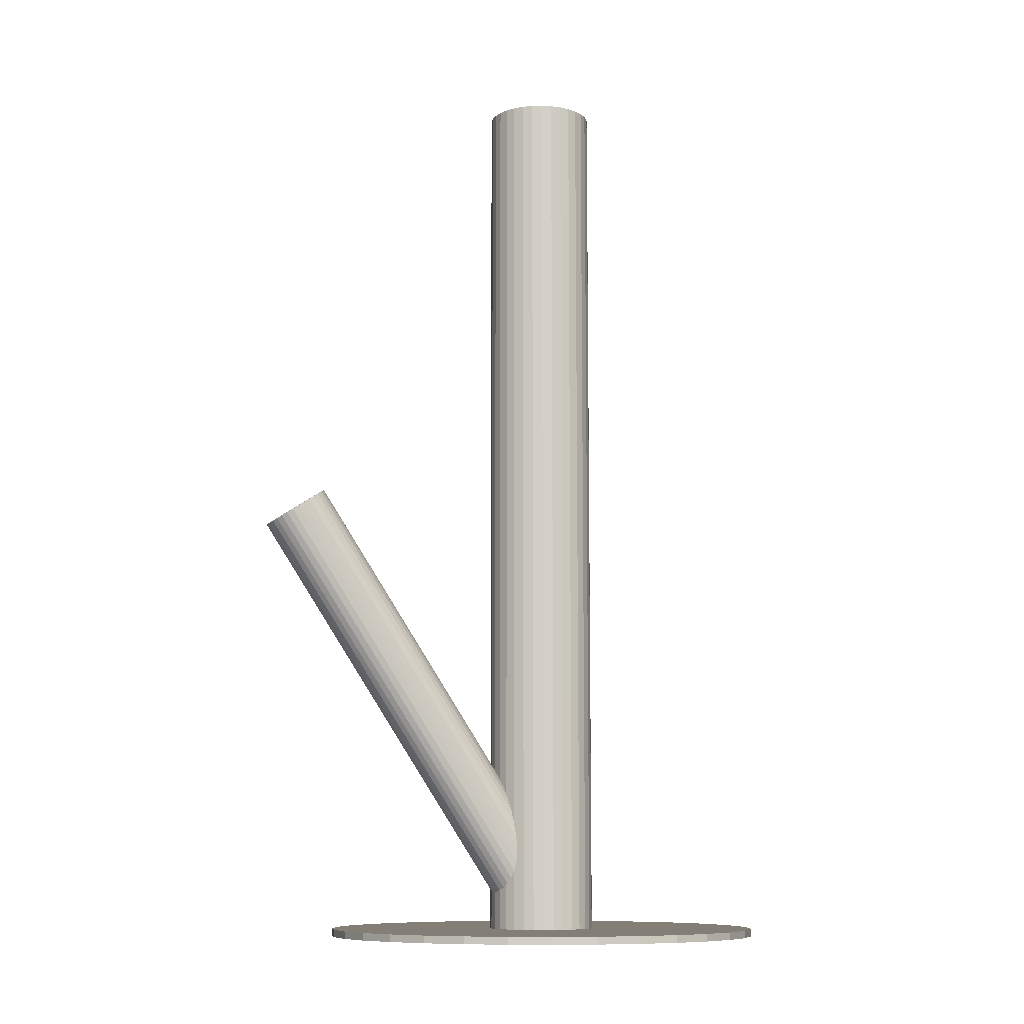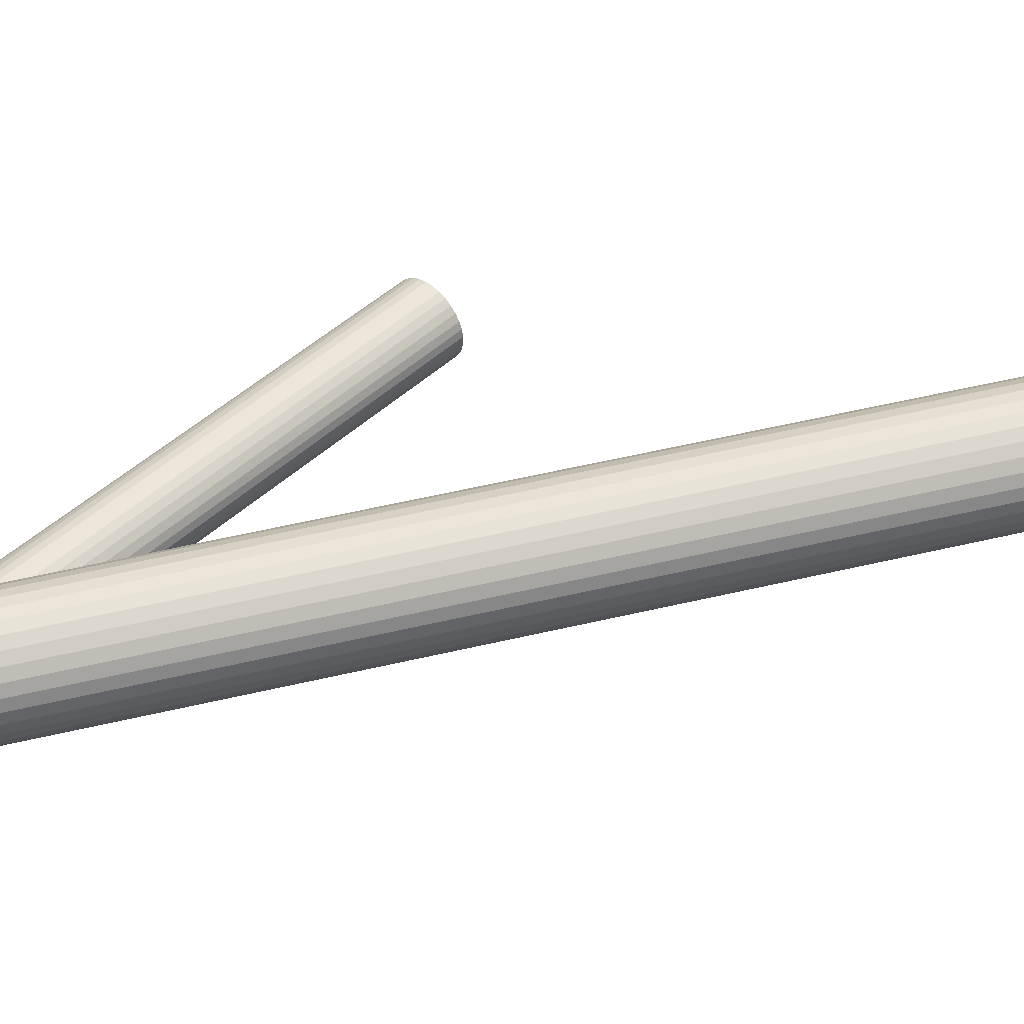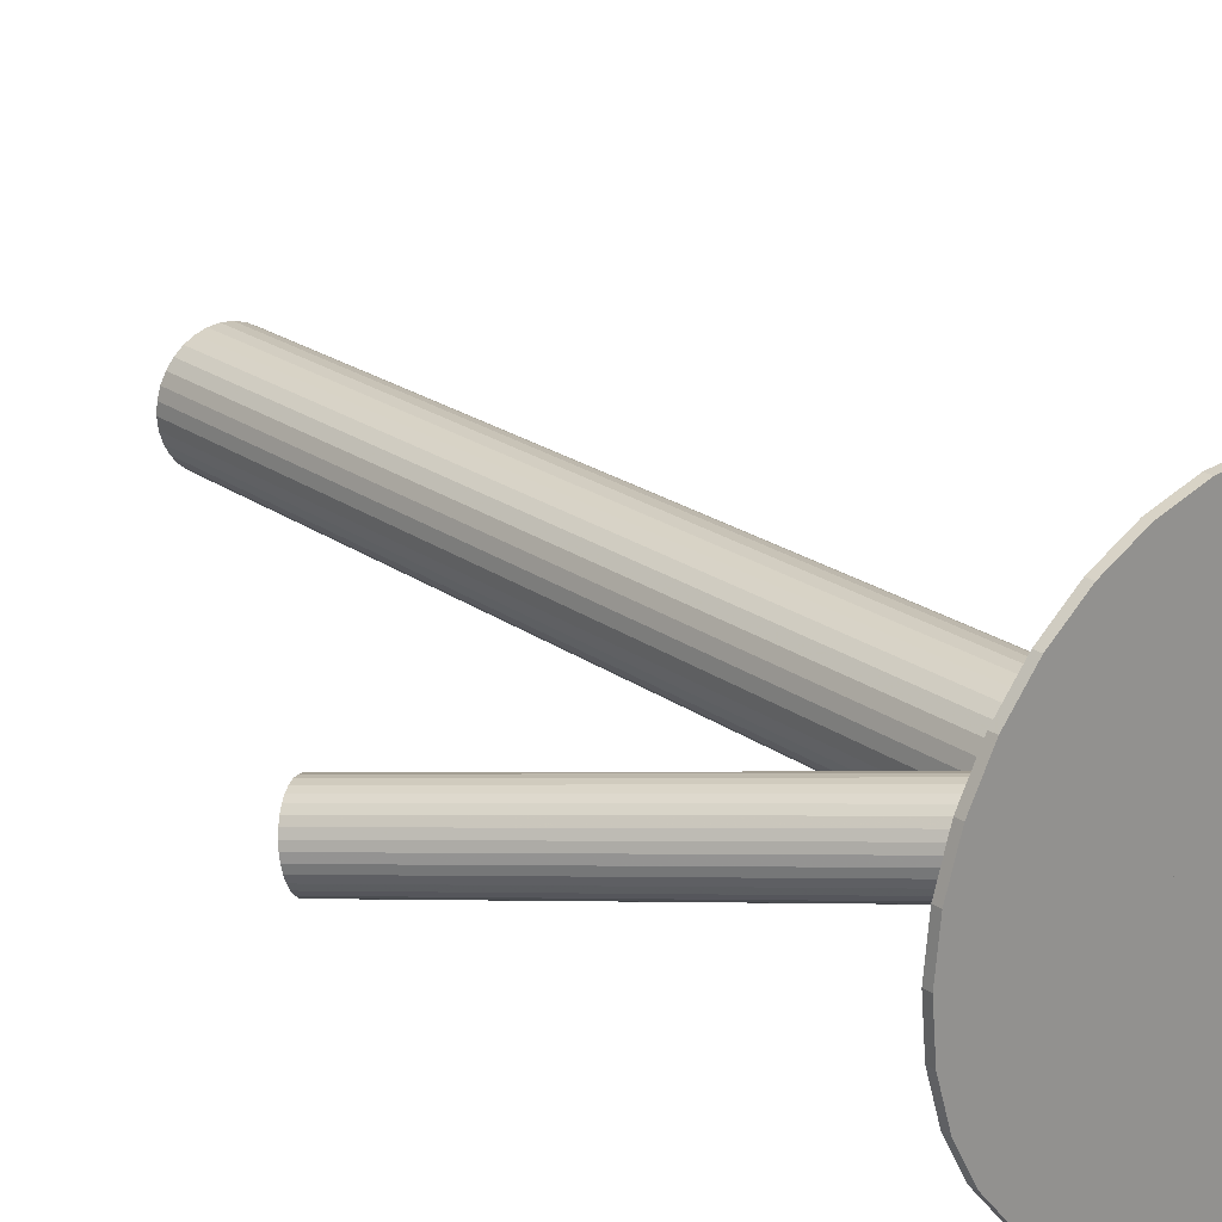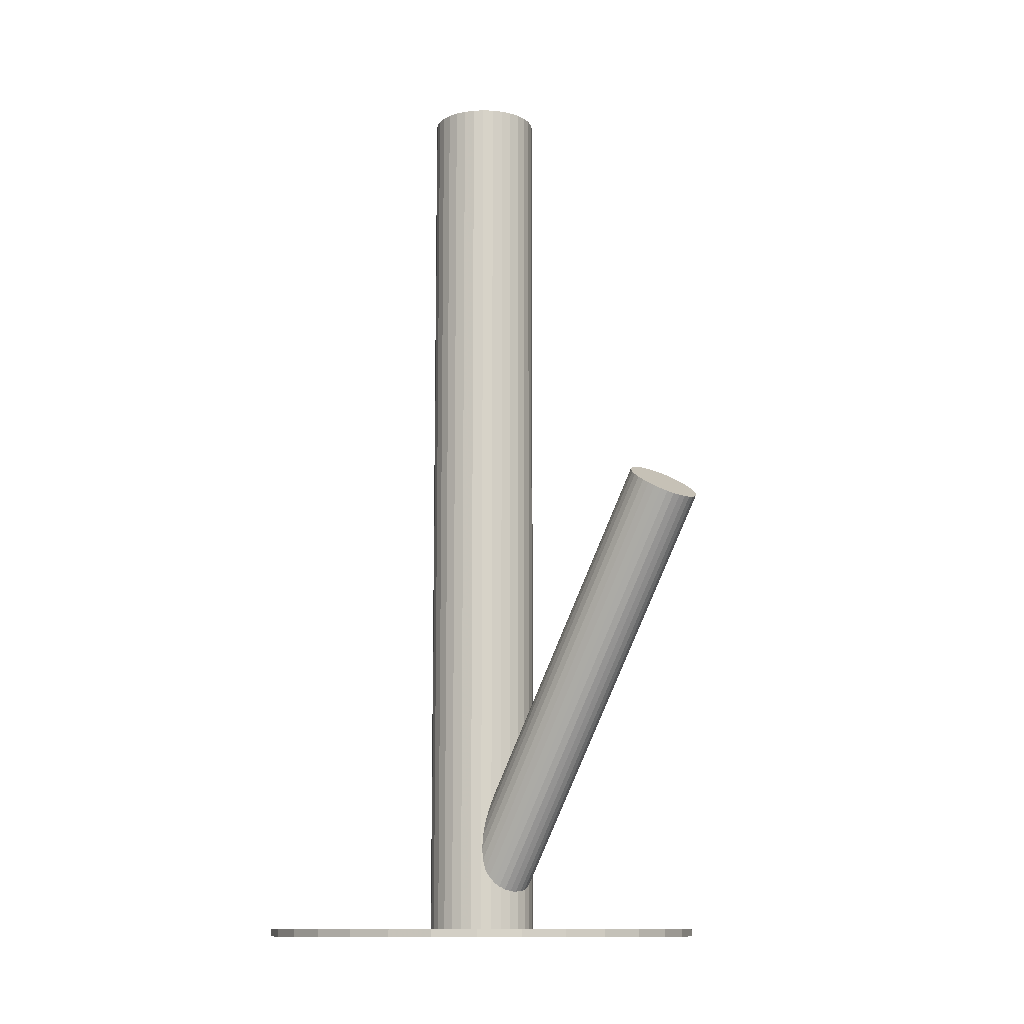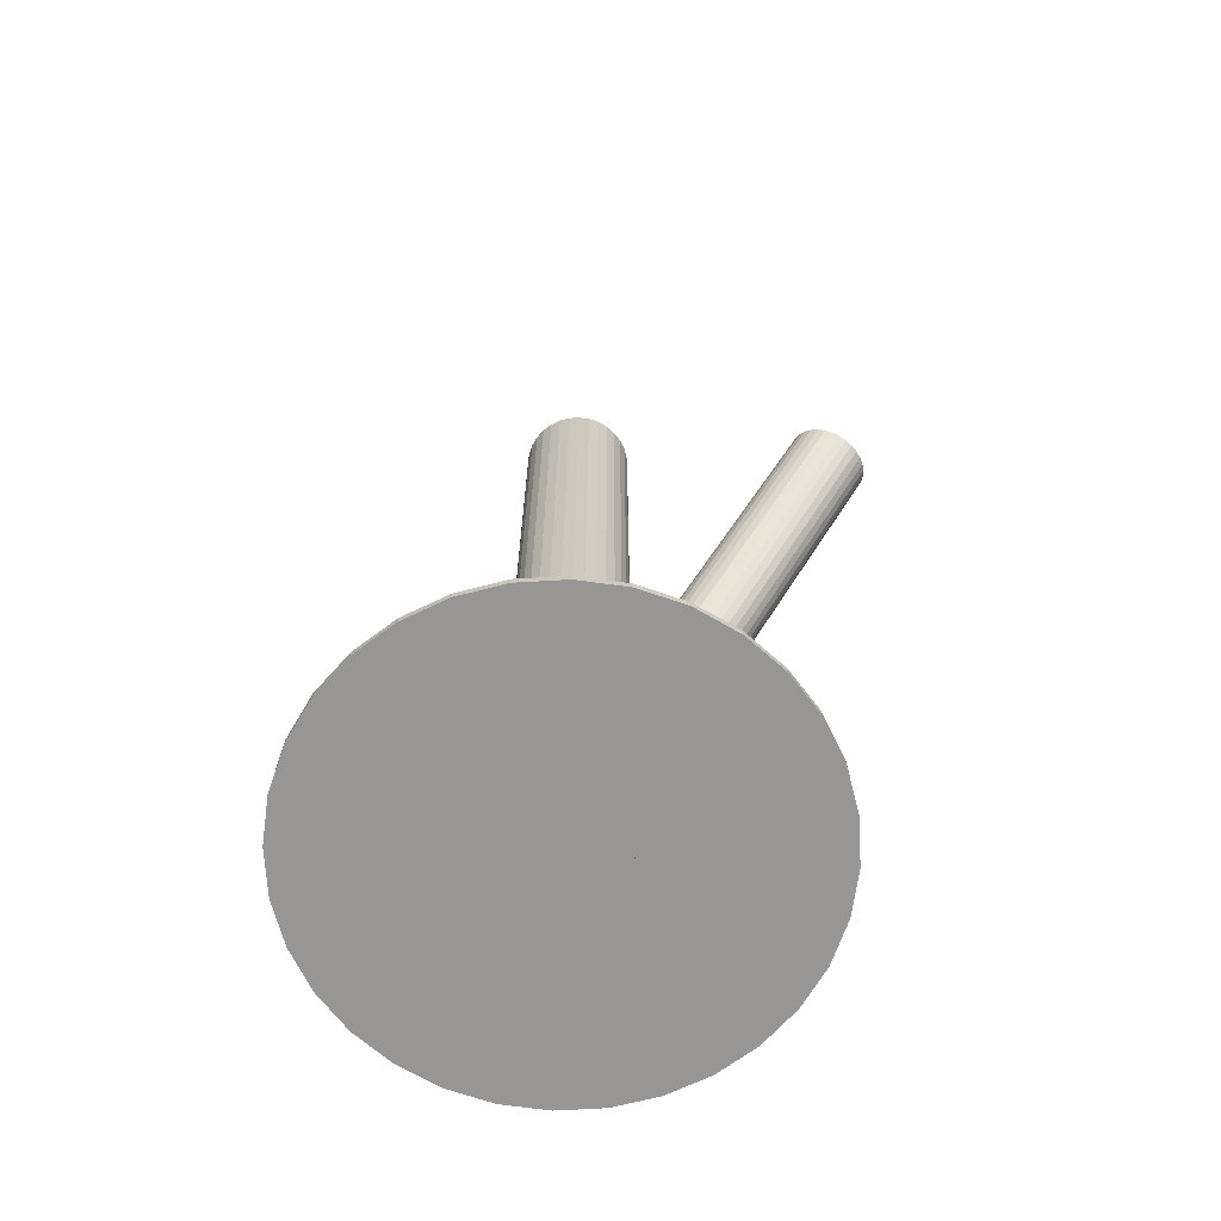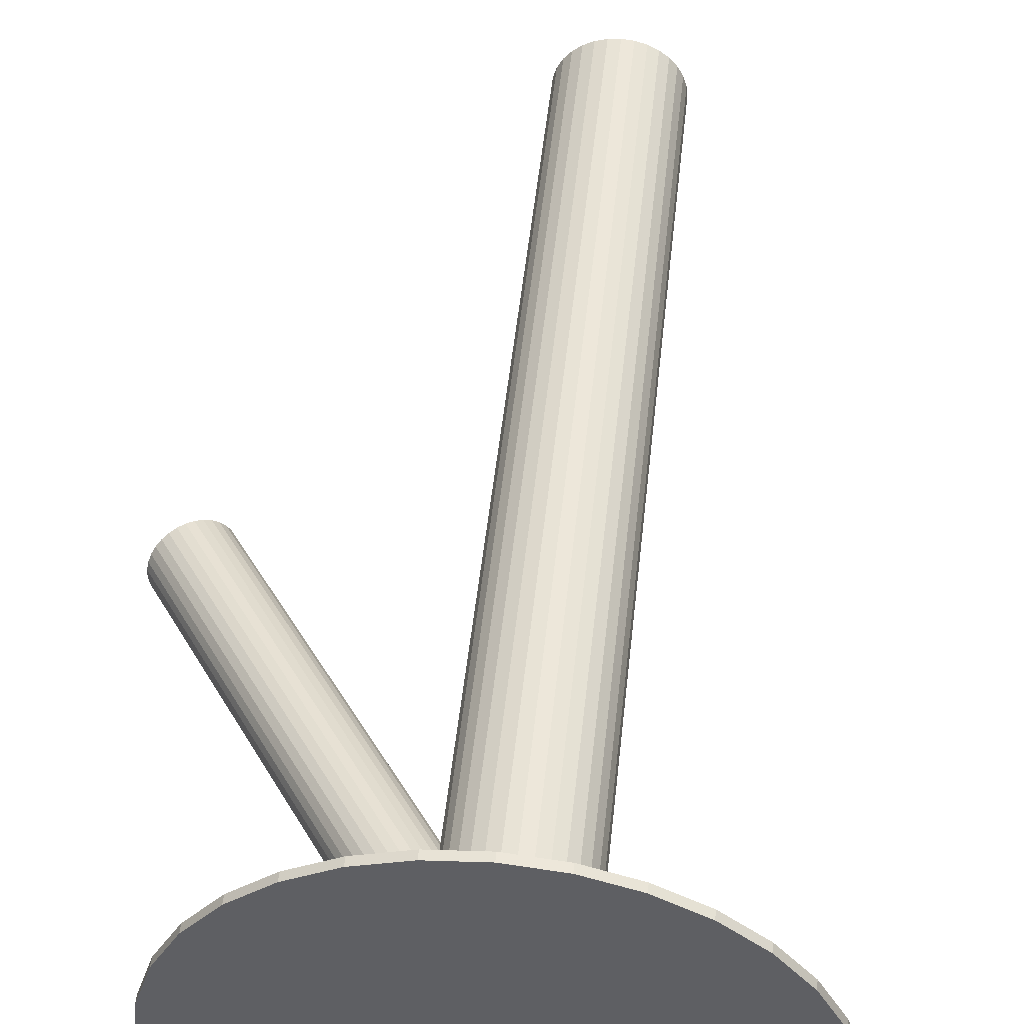
<metadata>
{"format":"obj","ext":"obj","renderer":"f3d","projection":"perspective","resolution":1024,"background":"white","views":[{"elev":-9.5,"azim":144.1,"up":"+Z"},{"elev":56.6,"azim":-103.7,"up":"+Y"},{"elev":22.9,"azim":139.8,"up":"+Y"},{"elev":-11.7,"azim":34.2,"up":"+Z"},{"elev":-67.8,"azim":20.2,"up":"+Z"},{"elev":48.5,"azim":-174.0,"up":"+Y"}]}
</metadata>
<code>
v 7.68e-05 -0.0423 -0.5
v 7.68e-05 -0.0423 0.5
v 7.68e-05 0.0423 -0.5
v 7.68e-05 0.0423 0.5
v -0.01325 0.02073 -0.4848
v 0.2222 -0.07686 0.0123
v -0.136 -0.2263 -0.5
v -0.136 -0.2263 -0.4919
v -0.136 0.2263 -0.5
v -0.136 0.2263 -0.4919
v -0.07478 -0.006812 -0.4498
v -0.0579 -0.03516 -0.4655
v 0.2871 -0.07822 -0.02979
v 0.007516 -0.03324 -0.5
v 0.007516 -0.03324 0.5
v 0.007516 0.03324 -0.5
v 0.007516 0.03324 0.5
v -0.2872 0 -0.5
v -0.2872 0 -0.4919
v -0.05736 0.03225 -0.4545
v 0.2342 -0.04995 0.009093
v 0.2233 -0.09158 0.009093
v 0.2575 -0.1153 -0.01696
v 0.2836 -0.0568 -0.02392
v -0.0709 0.0153 -0.4486
v -0.05201 -0.03746 -0.4696
v 0.1841 0.09375 -0.5
v 0.1841 0.09375 -0.4919
v 0.1841 -0.09375 -0.5
v 0.1841 -0.09375 -0.4919
v 0.2221 -0.08435 0.01108
v -0.09749 -0.02289 -0.5
v -0.09749 -0.02289 0.5
v -0.09749 0.02289 -0.5
v -0.09749 0.02289 0.5
v -0.04574 -0.03833 -0.4738
v -0.03055 -0.05867 -0.5
v -0.03055 -0.05867 0.5
v -0.03055 0.05867 -0.5
v -0.03055 0.05867 0.5
v 0.239 -0.1127 -0.004562
v 0.2395 -0.04529 0.006424
v -0.03303 -0.03568 -0.4816
v 0.01645 -0.01167 -0.5
v 0.01645 -0.01167 0.5
v 0.01645 0.01167 -0.5
v 0.01645 0.01167 0.5
v 0.0176 0 -0.5
v 0.0176 0 0.5
v -0.01104 -0.008145 -0.4911
v -0.01676 0.02663 -0.4816
v -0.0632 -0.0315 -0.4614
v 0.226 -0.06224 0.0123
v -0.01716 -0.02186 -0.4895
v 0.09388 -0.2037 -0.5
v 0.09388 -0.2037 -0.4919
v 0.09388 0.2037 -0.5
v 0.09388 0.2037 -0.4919
v -0.04222 0 -0.5
v -0.04222 0 0.5
v -0.04222 0 -0.4696
v -0.04222 0 -0.4919
v -0.04222 -0.05982 -0.5
v -0.04222 -0.05982 0.5
v -0.04222 0.245 -0.5
v -0.04222 0.245 -0.4919
v -0.04222 -0.245 -0.5
v -0.04222 -0.245 -0.4919
v -0.04222 0.05982 -0.5
v -0.04222 0.05982 0.5
v 0.2449 -0.115 -0.008748
v -0.1783 -0.2037 -0.5
v -0.1783 -0.2037 -0.4919
v -0.1783 0.2037 -0.5
v -0.1783 0.2037 -0.4919
v -0.06729 0.02186 -0.4498
v 0.2511 -0.1159 -0.01293
v -0.02125 0.0315 -0.4779
v -0.07341 0.008145 -0.4482
v -0.06769 -0.02663 -0.4577
v -0.102 0 -0.5
v -0.102 0 0.5
v -0.1009 -0.01167 -0.5
v -0.1009 -0.01167 0.5
v -0.1009 0.01167 -0.5
v -0.1009 0.01167 0.5
v 0.2638 -0.1132 -0.02067
v -0.05141 0.03568 -0.4577
v 0.2801 -0.05091 -0.02067
v 0.2858 -0.08568 -0.03021
v 0.2337 -0.109 -0.000537
v -0.05389 -0.05867 -0.5
v -0.05389 -0.05867 0.5
v -0.05389 0.05867 -0.5
v -0.05389 0.05867 0.5
v -0.03871 0.03833 -0.4655
v 0.2797 -0.0994 -0.02857
v 0.01304 -0.02289 -0.5
v 0.01304 -0.02289 0.5
v 0.01304 0.02289 -0.5
v 0.01304 0.02289 0.5
v -0.2686 0.09375 -0.5
v -0.2686 0.09375 -0.4919
v -0.2686 -0.09375 -0.5
v -0.2686 -0.09375 -0.4919
v -0.03244 0.03746 -0.4696
v 0.2546 -0.07754 -0.008748
v 0.2296 -0.05567 0.01108
v -0.01355 -0.0153 -0.4907
v 0.2756 -0.04604 -0.01696
v 0.2292 -0.1042 0.003173
v 0.2235 -0.06939 0.01271
v 0.2455 -0.04186 0.003173
v -0.02709 -0.03225 -0.4848
v 0.2028 0 -0.5
v 0.2028 0 -0.4919
v -0.09196 -0.03324 -0.5
v -0.09196 -0.03324 0.5
v -0.09196 0.03324 -0.5
v -0.09196 0.03324 0.5
v -0.02654 0.03516 -0.4738
v 0.2582 -0.0392 -0.004562
v -0.009667 0.006812 -0.4895
v 0.2644 -0.04007 -0.008748
v 0.2833 -0.09283 -0.02979
v -0.07119 -0.02073 -0.4545
v -0.08452 -0.0423 -0.5
v -0.08452 -0.0423 0.5
v -0.08452 0.0423 -0.5
v -0.08452 0.0423 0.5
v 0.05153 -0.2263 -0.5
v 0.05153 -0.2263 -0.4919
v 0.05153 0.2263 -0.5
v 0.05153 0.2263 -0.4919
v -0.04512 0.03773 -0.4614
v -0.01086 0.01404 -0.4875
v 0.00557 0.2403 -0.5
v 0.00557 0.2403 -0.4919
v 0.00557 -0.2403 -0.5
v 0.00557 -0.2403 -0.4919
v -0.02173 -0.02759 -0.4875
v 0.2698 -0.1098 -0.02392
v -0.07472 0.0006795 -0.4486
v -0.2459 -0.1361 -0.5
v -0.2459 -0.1361 -0.4919
v -0.2459 0.1361 -0.5
v -0.2459 0.1361 -0.4919
v -0.07546 -0.04974 -0.5
v -0.07546 -0.04974 0.5
v -0.07546 0.04974 -0.5
v -0.07546 0.04974 0.5
v 0.2703 -0.04238 -0.01293
v -0.06512 0.05527 -0.5
v -0.06512 0.05527 0.5
v -0.06512 -0.05527 -0.5
v -0.06512 -0.05527 0.5
v 0.131 0.1732 -0.5
v 0.131 0.1732 -0.4919
v 0.131 -0.1732 -0.5
v 0.131 -0.1732 -0.4919
v 0.1981 0.04779 -0.5
v 0.1981 0.04779 -0.4919
v 0.1981 -0.04779 -0.5
v 0.1981 -0.04779 -0.4919
v 0.2872 -0.07072 -0.02857
v -0.2825 0.04779 -0.5
v -0.2825 0.04779 -0.4919
v -0.2825 -0.04779 -0.5
v -0.2825 -0.04779 -0.4919
v -0.2155 0.1732 -0.5
v -0.2155 0.1732 -0.4919
v -0.2155 -0.1732 -0.5
v -0.2155 -0.1732 -0.4919
v -0.01933 0.05527 -0.5
v -0.01933 0.05527 0.5
v -0.01933 -0.05527 -0.5
v -0.01933 -0.05527 0.5
v -0.008988 -0.04974 -0.5
v -0.008988 -0.04974 0.5
v -0.008988 0.04974 -0.5
v -0.008988 0.04974 0.5
v 0.1615 -0.1361 -0.5
v 0.1615 -0.1361 -0.4919
v 0.1615 0.1361 -0.5
v 0.1615 0.1361 -0.4919
v -0.009728 -0.0006795 -0.4907
v 0.2257 -0.09827 0.006424
v 0.2518 -0.03981 -0.000537
v -0.06272 0.02759 -0.4518
v 0.286 -0.06349 -0.02659
v -0.09002 0.2403 -0.5
v -0.09002 0.2403 -0.4919
v -0.09002 -0.2403 -0.5
v -0.09002 -0.2403 -0.4919
v -0.07359 -0.01404 -0.4518
v 0.2751 -0.1051 -0.02659
v -0.03933 -0.03773 -0.4779
f 48 59 46
f 48 46 49
f 49 46 47
f 49 47 60
f 46 59 100
f 46 100 47
f 47 100 101
f 47 101 60
f 100 59 16
f 100 16 101
f 101 16 17
f 101 17 60
f 16 59 3
f 16 3 17
f 17 3 4
f 17 4 60
f 3 59 180
f 3 180 4
f 4 180 181
f 4 181 60
f 180 59 174
f 180 174 181
f 181 174 175
f 181 175 60
f 174 59 39
f 174 39 175
f 175 39 40
f 175 40 60
f 39 59 69
f 39 69 40
f 40 69 70
f 40 70 60
f 69 59 94
f 69 94 70
f 70 94 95
f 70 95 60
f 94 59 153
f 94 153 95
f 95 153 154
f 95 154 60
f 153 59 150
f 153 150 154
f 154 150 151
f 154 151 60
f 150 59 129
f 150 129 151
f 151 129 130
f 151 130 60
f 129 59 119
f 129 119 130
f 130 119 120
f 130 120 60
f 119 59 34
f 119 34 120
f 120 34 35
f 120 35 60
f 34 59 85
f 34 85 35
f 35 85 86
f 35 86 60
f 85 59 81
f 85 81 86
f 86 81 82
f 86 82 60
f 81 59 83
f 81 83 82
f 82 83 84
f 82 84 60
f 83 59 32
f 83 32 84
f 84 32 33
f 84 33 60
f 32 59 117
f 32 117 33
f 33 117 118
f 33 118 60
f 117 59 127
f 117 127 118
f 118 127 128
f 118 128 60
f 127 59 148
f 127 148 128
f 128 148 149
f 128 149 60
f 148 59 155
f 148 155 149
f 149 155 156
f 149 156 60
f 155 59 92
f 155 92 156
f 156 92 93
f 156 93 60
f 92 59 63
f 92 63 93
f 93 63 64
f 93 64 60
f 63 59 37
f 63 37 64
f 64 37 38
f 64 38 60
f 37 59 176
f 37 176 38
f 38 176 177
f 38 177 60
f 176 59 178
f 176 178 177
f 177 178 179
f 177 179 60
f 178 59 1
f 178 1 179
f 179 1 2
f 179 2 60
f 1 59 14
f 1 14 2
f 2 14 15
f 2 15 60
f 14 59 98
f 14 98 15
f 15 98 99
f 15 99 60
f 98 59 44
f 98 44 99
f 99 44 45
f 99 45 60
f 44 59 48
f 44 48 45
f 45 48 49
f 45 49 60
f 106 61 96
f 106 96 124
f 124 96 122
f 124 122 107
f 96 61 135
f 96 135 122
f 122 135 188
f 122 188 107
f 135 61 88
f 135 88 188
f 188 88 113
f 188 113 107
f 88 61 20
f 88 20 113
f 113 20 42
f 113 42 107
f 20 61 189
f 20 189 42
f 42 189 21
f 42 21 107
f 189 61 76
f 189 76 21
f 21 76 108
f 21 108 107
f 76 61 25
f 76 25 108
f 108 25 53
f 108 53 107
f 25 61 79
f 25 79 53
f 53 79 112
f 53 112 107
f 79 61 143
f 79 143 112
f 112 143 6
f 112 6 107
f 143 61 11
f 143 11 6
f 6 11 31
f 6 31 107
f 11 61 195
f 11 195 31
f 31 195 22
f 31 22 107
f 195 61 126
f 195 126 22
f 22 126 187
f 22 187 107
f 126 61 80
f 126 80 187
f 187 80 111
f 187 111 107
f 80 61 52
f 80 52 111
f 111 52 91
f 111 91 107
f 52 61 12
f 52 12 91
f 91 12 41
f 91 41 107
f 12 61 26
f 12 26 41
f 41 26 71
f 41 71 107
f 26 61 36
f 26 36 71
f 71 36 77
f 71 77 107
f 36 61 197
f 36 197 77
f 77 197 23
f 77 23 107
f 197 61 43
f 197 43 23
f 23 43 87
f 23 87 107
f 43 61 114
f 43 114 87
f 87 114 142
f 87 142 107
f 114 61 141
f 114 141 142
f 142 141 196
f 142 196 107
f 141 61 54
f 141 54 196
f 196 54 97
f 196 97 107
f 54 61 109
f 54 109 97
f 97 109 125
f 97 125 107
f 109 61 50
f 109 50 125
f 125 50 90
f 125 90 107
f 50 61 186
f 50 186 90
f 90 186 13
f 90 13 107
f 186 61 123
f 186 123 13
f 13 123 165
f 13 165 107
f 123 61 136
f 123 136 165
f 165 136 190
f 165 190 107
f 136 61 5
f 136 5 190
f 190 5 24
f 190 24 107
f 5 61 51
f 5 51 24
f 24 51 89
f 24 89 107
f 51 61 78
f 51 78 89
f 89 78 110
f 89 110 107
f 78 61 121
f 78 121 110
f 110 121 152
f 110 152 107
f 121 61 106
f 121 106 152
f 152 106 124
f 152 124 107
f 115 59 161
f 115 161 116
f 116 161 162
f 116 162 62
f 161 59 27
f 161 27 162
f 162 27 28
f 162 28 62
f 27 59 184
f 27 184 28
f 28 184 185
f 28 185 62
f 184 59 157
f 184 157 185
f 185 157 158
f 185 158 62
f 157 59 57
f 157 57 158
f 158 57 58
f 158 58 62
f 57 59 133
f 57 133 58
f 58 133 134
f 58 134 62
f 133 59 137
f 133 137 134
f 134 137 138
f 134 138 62
f 137 59 65
f 137 65 138
f 138 65 66
f 138 66 62
f 65 59 191
f 65 191 66
f 66 191 192
f 66 192 62
f 191 59 9
f 191 9 192
f 192 9 10
f 192 10 62
f 9 59 74
f 9 74 10
f 10 74 75
f 10 75 62
f 74 59 170
f 74 170 75
f 75 170 171
f 75 171 62
f 170 59 146
f 170 146 171
f 171 146 147
f 171 147 62
f 146 59 102
f 146 102 147
f 147 102 103
f 147 103 62
f 102 59 166
f 102 166 103
f 103 166 167
f 103 167 62
f 166 59 18
f 166 18 167
f 167 18 19
f 167 19 62
f 18 59 168
f 18 168 19
f 19 168 169
f 19 169 62
f 168 59 104
f 168 104 169
f 169 104 105
f 169 105 62
f 104 59 144
f 104 144 105
f 105 144 145
f 105 145 62
f 144 59 172
f 144 172 145
f 145 172 173
f 145 173 62
f 172 59 72
f 172 72 173
f 173 72 73
f 173 73 62
f 72 59 7
f 72 7 73
f 73 7 8
f 73 8 62
f 7 59 193
f 7 193 8
f 8 193 194
f 8 194 62
f 193 59 67
f 193 67 194
f 194 67 68
f 194 68 62
f 67 59 139
f 67 139 68
f 68 139 140
f 68 140 62
f 139 59 131
f 139 131 140
f 140 131 132
f 140 132 62
f 131 59 55
f 131 55 132
f 132 55 56
f 132 56 62
f 55 59 159
f 55 159 56
f 56 159 160
f 56 160 62
f 159 59 182
f 159 182 160
f 160 182 183
f 160 183 62
f 182 59 29
f 182 29 183
f 183 29 30
f 183 30 62
f 29 59 163
f 29 163 30
f 30 163 164
f 30 164 62
f 163 59 115
f 163 115 164
f 164 115 116
f 164 116 62

</code>
